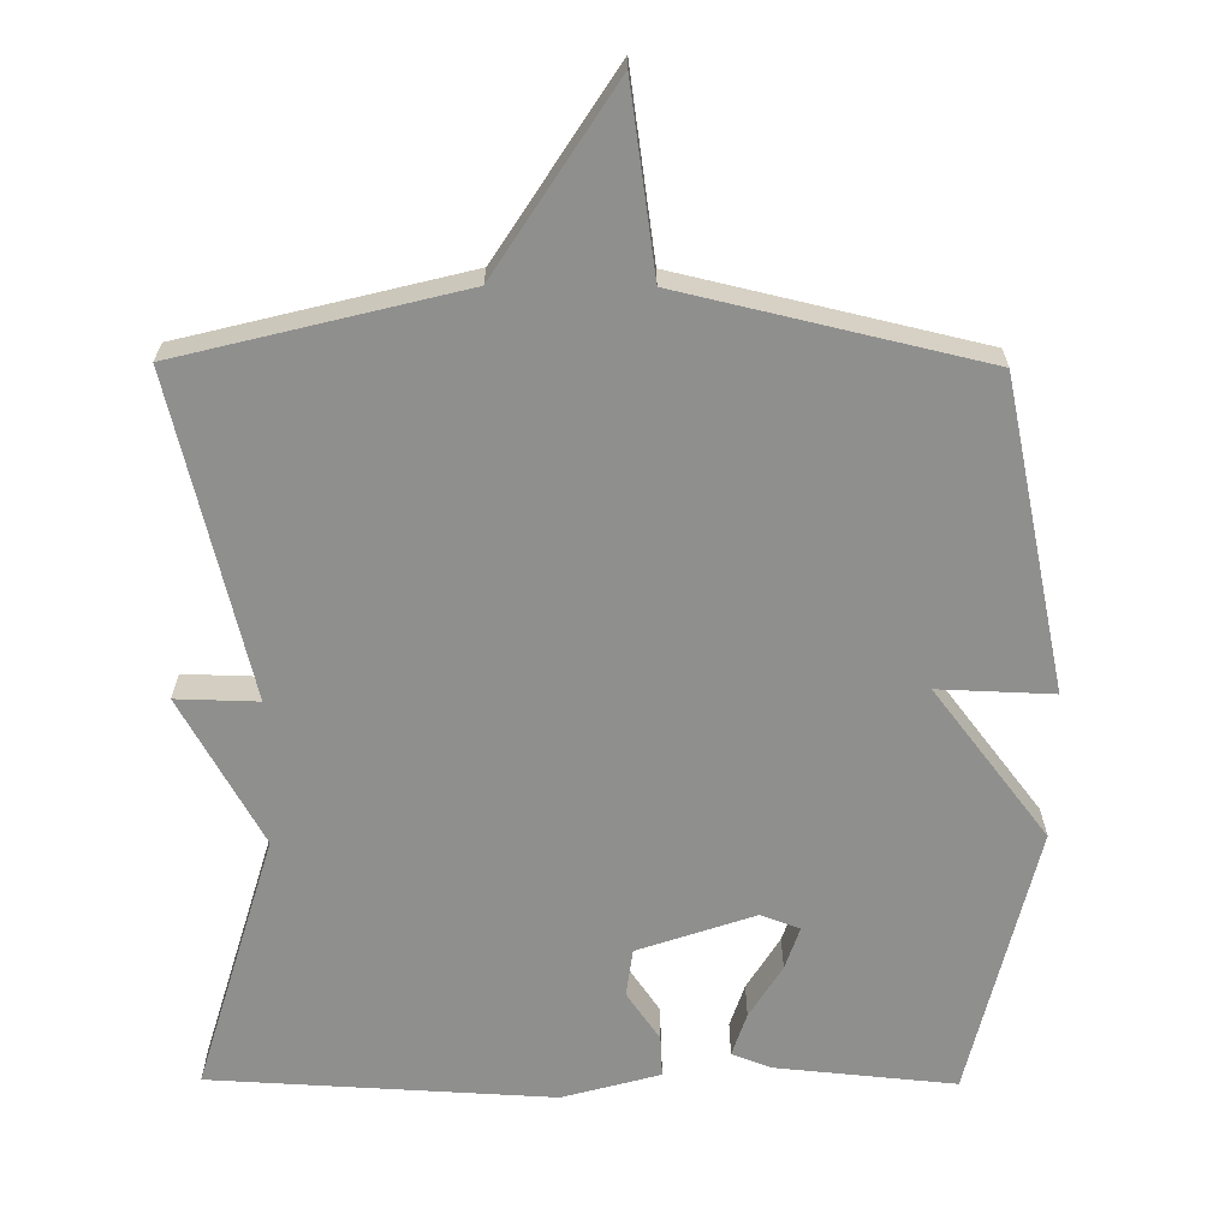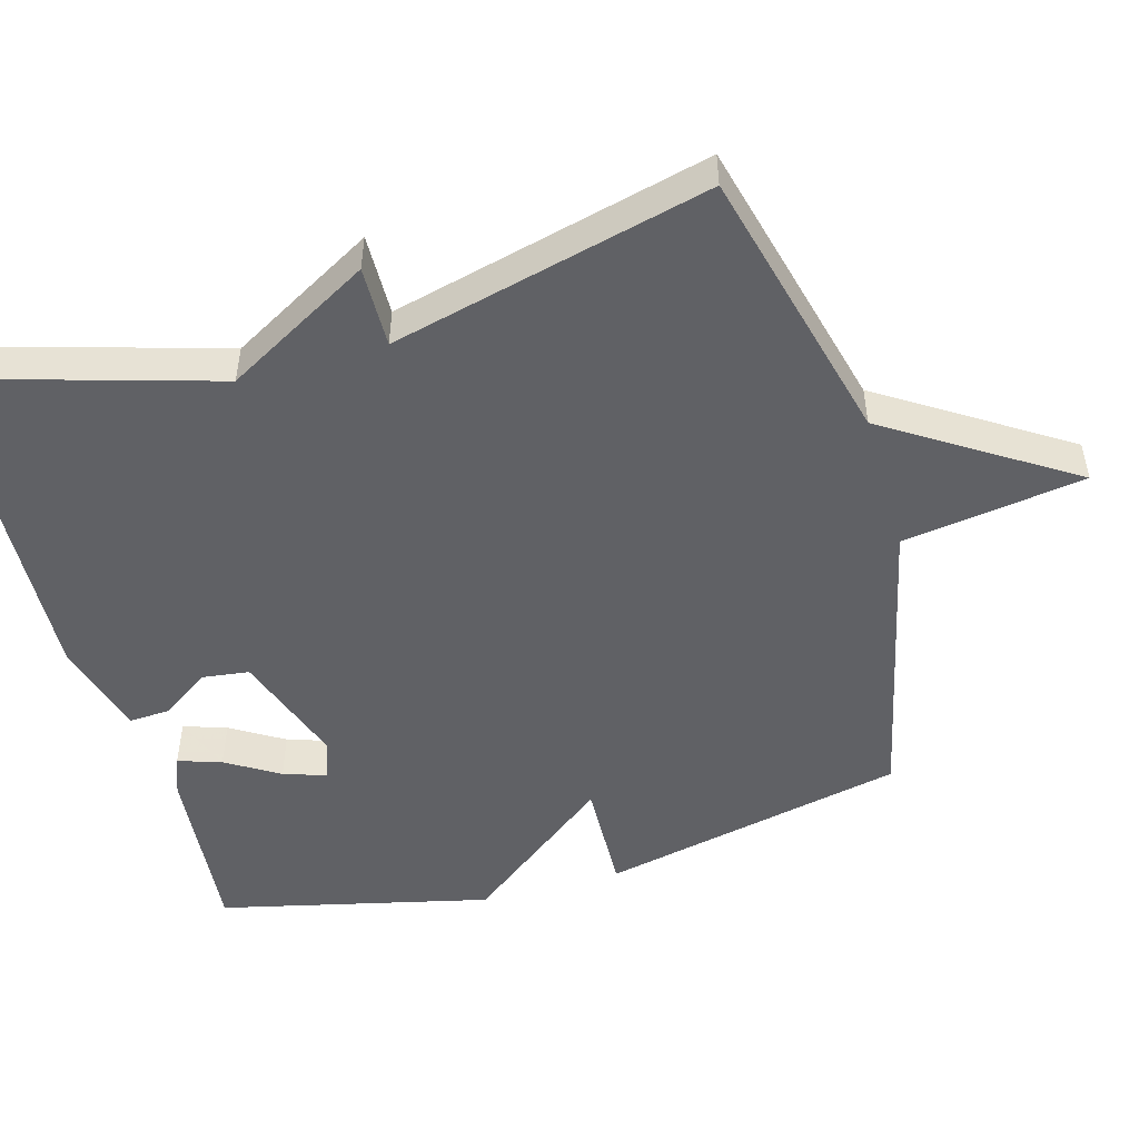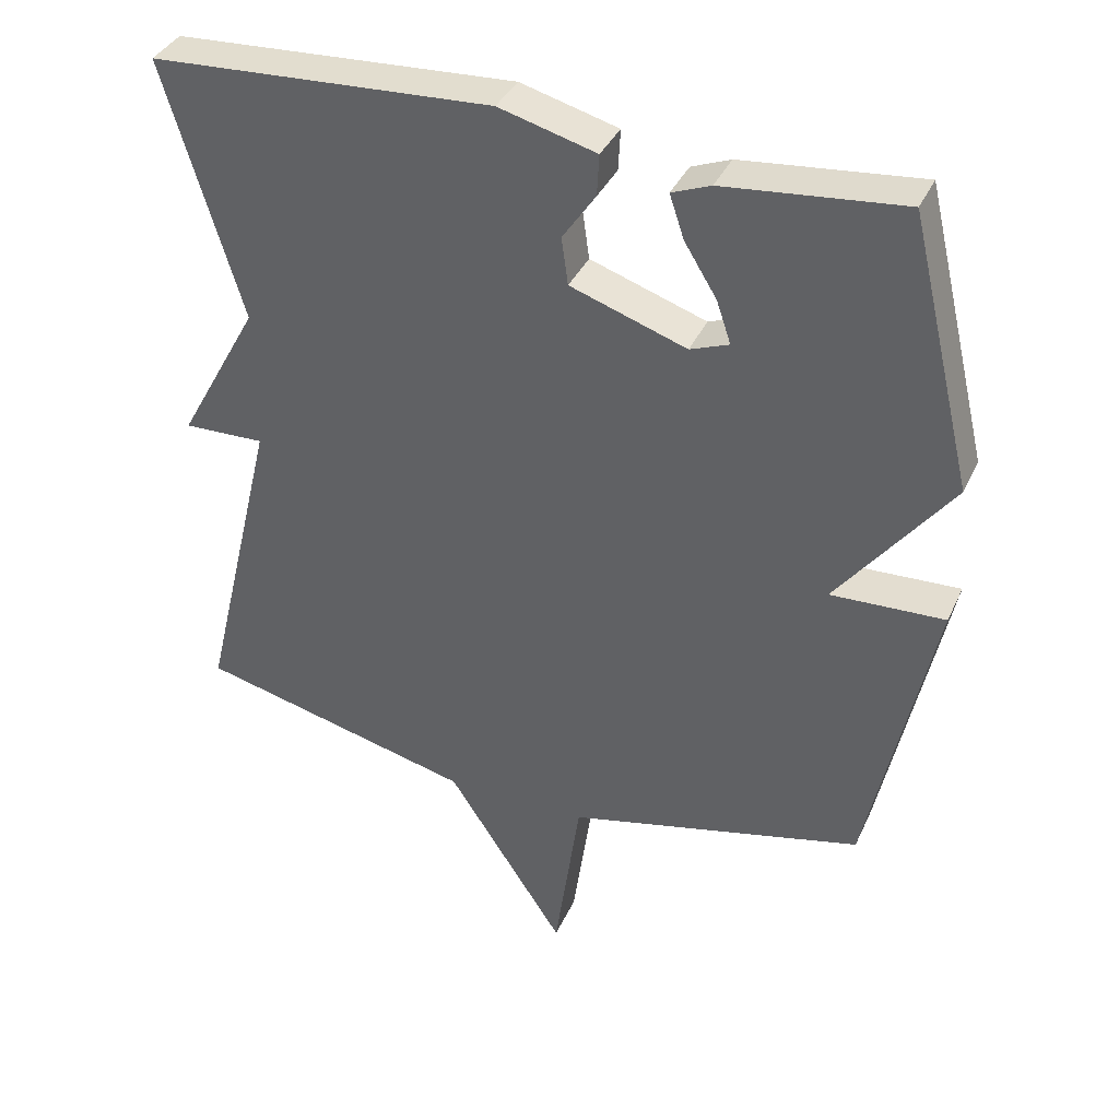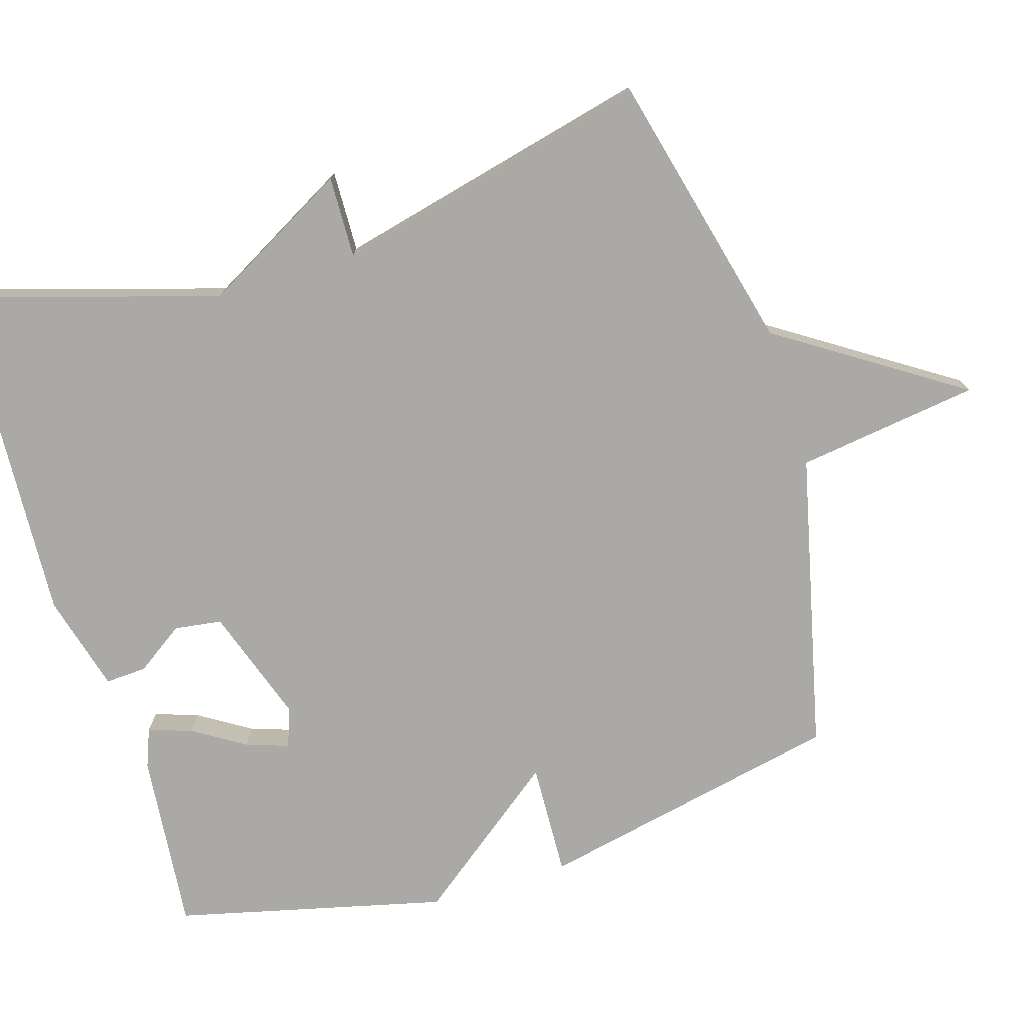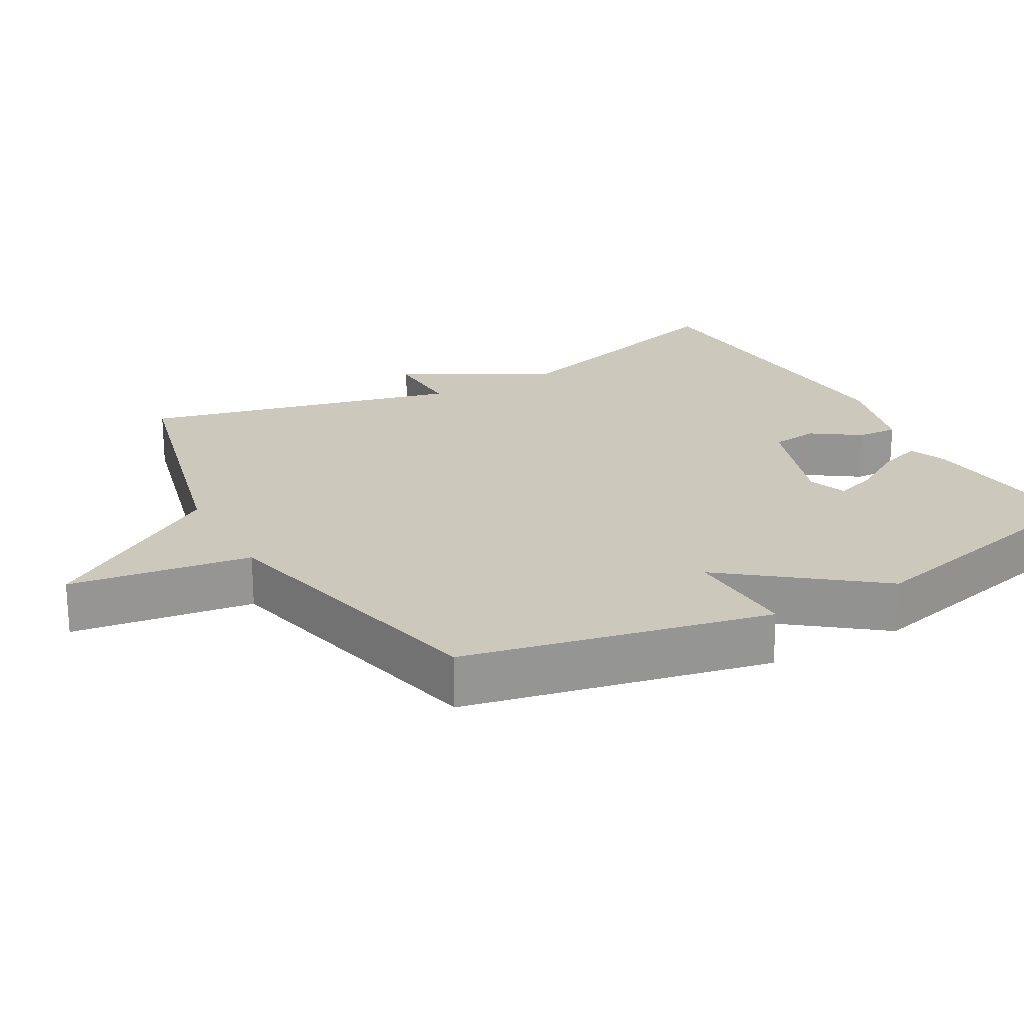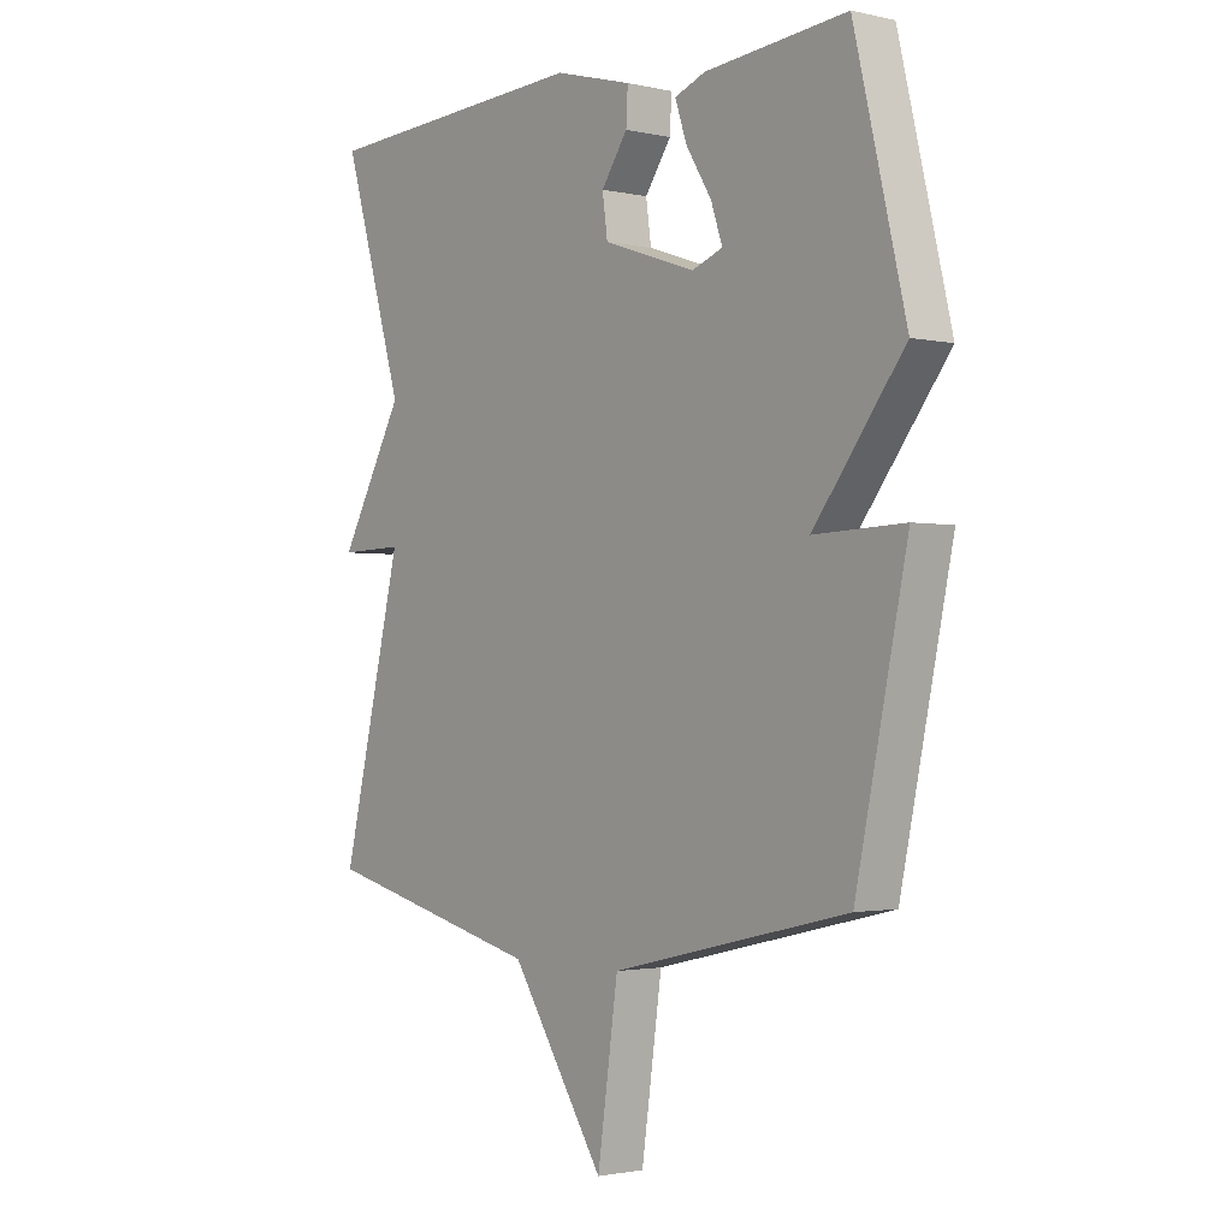
<metadata>
{"format":"obj","ext":"obj","renderer":"f3d","projection":"perspective","resolution":1024,"background":"white","views":[{"elev":-65.2,"azim":179.6,"up":"+Y"},{"elev":-49.9,"azim":106.1,"up":"+Y"},{"elev":37.2,"azim":-157.5,"up":"+Z"},{"elev":-75.4,"azim":106.9,"up":"+Y"},{"elev":22.2,"azim":-119.1,"up":"+Y"},{"elev":-1.8,"azim":-129.0,"up":"+Z"}]}
</metadata>
<code>
v 0.5 0.07 -0.5
v 0.113 0.07 -0.596
v -0.051 0.07 -0.849
v -0.087 0.07 -0.596
v -0.5 0.07 -0.5
v -0.59 0.07 -0.075
v -0.432 0.07 -0.081
v -0.59 0.07 0.125
v -0.5 0.07 0.5
v -0.252 0.07 0.476
v -0.198 0.07 0.455
v -0.218 0.07 0.395
v -0.263 0.07 0.322
v -0.283 0.07 0.263
v -0.229 0.07 0.243
v -0.068 0.07 0.298
v -0.059 0.07 0.364
v -0.105 0.07 0.431
v -0.108 0.07 0.488
v 0.027 0.07 0.525
v 0.5 0.07 0.5
v 0.393 0.07 0.142
v 0.506 0.07 -0.061
v 0.393 0.07 -0.058
v 0.5 0 -0.5
v 0.113 0 -0.596
v -0.051 0 -0.849
v -0.087 0 -0.596
v -0.5 0 -0.5
v -0.59 0 -0.075
v -0.432 0 -0.081
v -0.59 0 0.125
v -0.5 0 0.5
v -0.252 0 0.476
v -0.198 0 0.455
v -0.218 0 0.395
v -0.263 0 0.322
v -0.283 0 0.263
v -0.229 0 0.243
v -0.068 0 0.298
v -0.059 0 0.364
v -0.105 0 0.431
v -0.108 0 0.488
v 0.027 0 0.525
v 0.5 0 0.5
v 0.393 0 0.142
v 0.506 0 -0.061
v 0.393 0 -0.058
f 22 23 24
f 20 21 22
f 19 20 22
f 18 19 22
f 17 18 22
f 16 17 22 24
f 24 1 2
f 16 24 2
f 15 16 2
f 11 12 13
f 10 11 13
f 9 10 13
f 8 9 13
f 7 8 13 14
f 4 5 6 7
f 14 15 2
f 7 14 2
f 4 7 2
f 2 3 4
f 48 47 46
f 46 45 44
f 46 44 43
f 46 43 42
f 46 42 41
f 48 46 41 40
f 26 25 48
f 26 48 40
f 26 40 39
f 37 36 35
f 37 35 34
f 37 34 33
f 37 33 32
f 38 37 32 31
f 31 30 29 28
f 26 39 38
f 26 38 31
f 26 31 28
f 28 27 26
f 1 25 26 2
f 2 26 27 3
f 3 27 28 4
f 4 28 29 5
f 5 29 30 6
f 6 30 31 7
f 7 31 32 8
f 8 32 33 9
f 9 33 34 10
f 10 34 35 11
f 11 35 36 12
f 12 36 37 13
f 13 37 38 14
f 14 38 39 15
f 15 39 40 16
f 16 40 41 17
f 17 41 42 18
f 18 42 43 19
f 19 43 44 20
f 20 44 45 21
f 21 45 46 22
f 22 46 47 23
f 23 47 48 24
f 24 48 25 1

</code>
